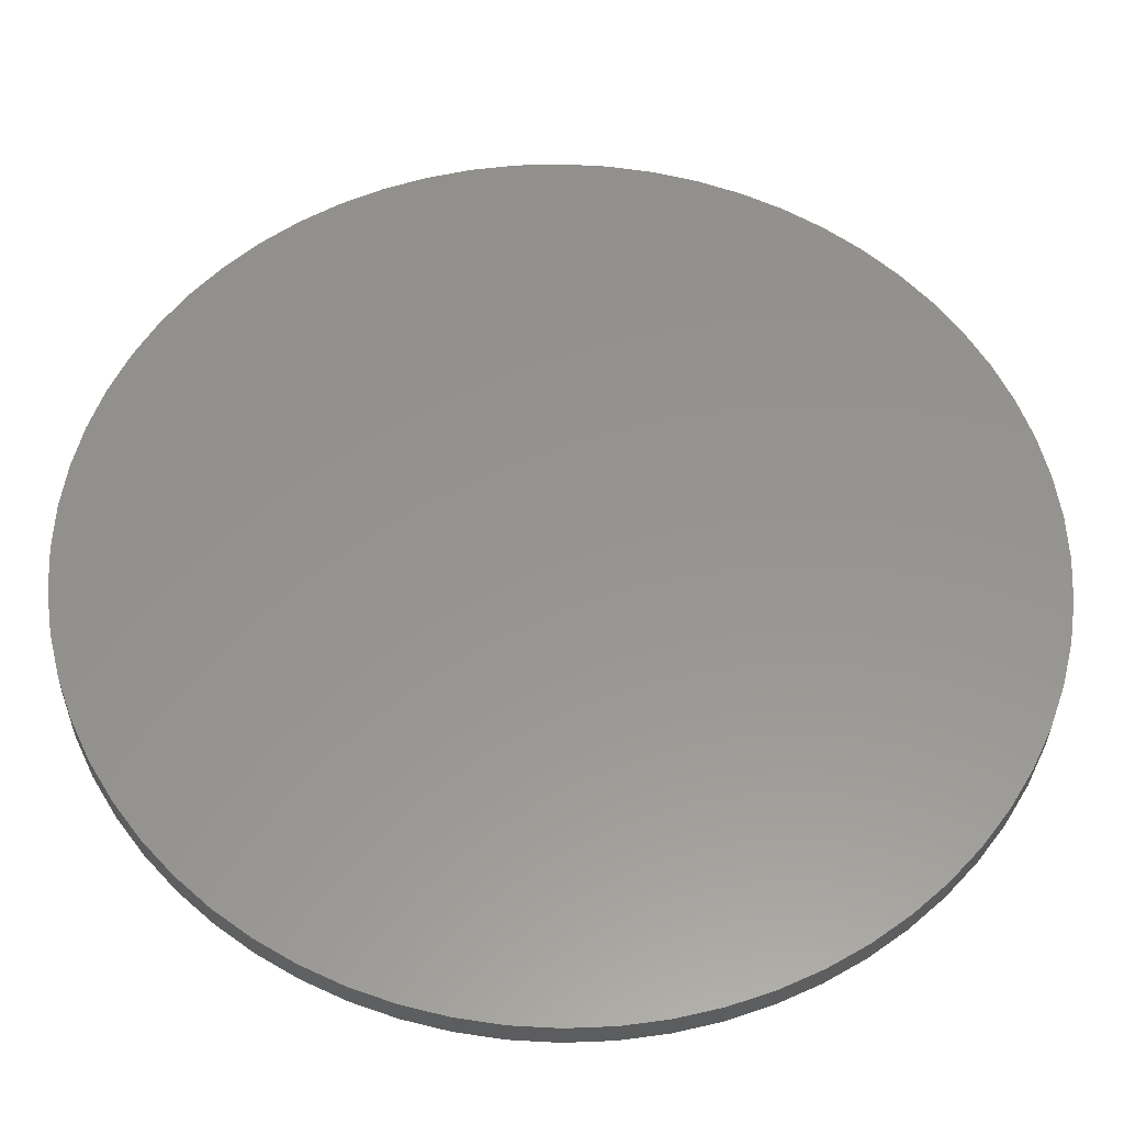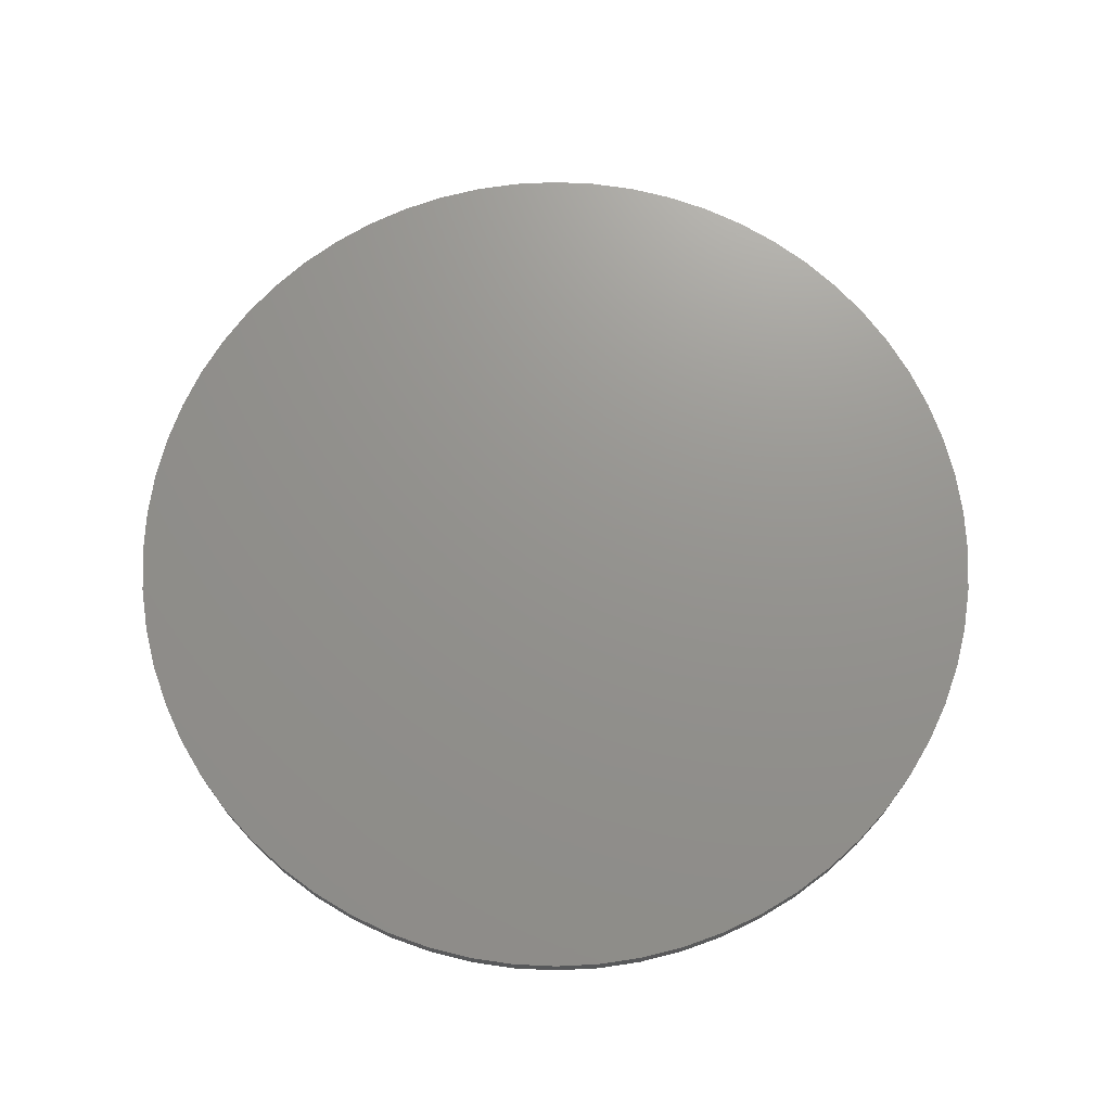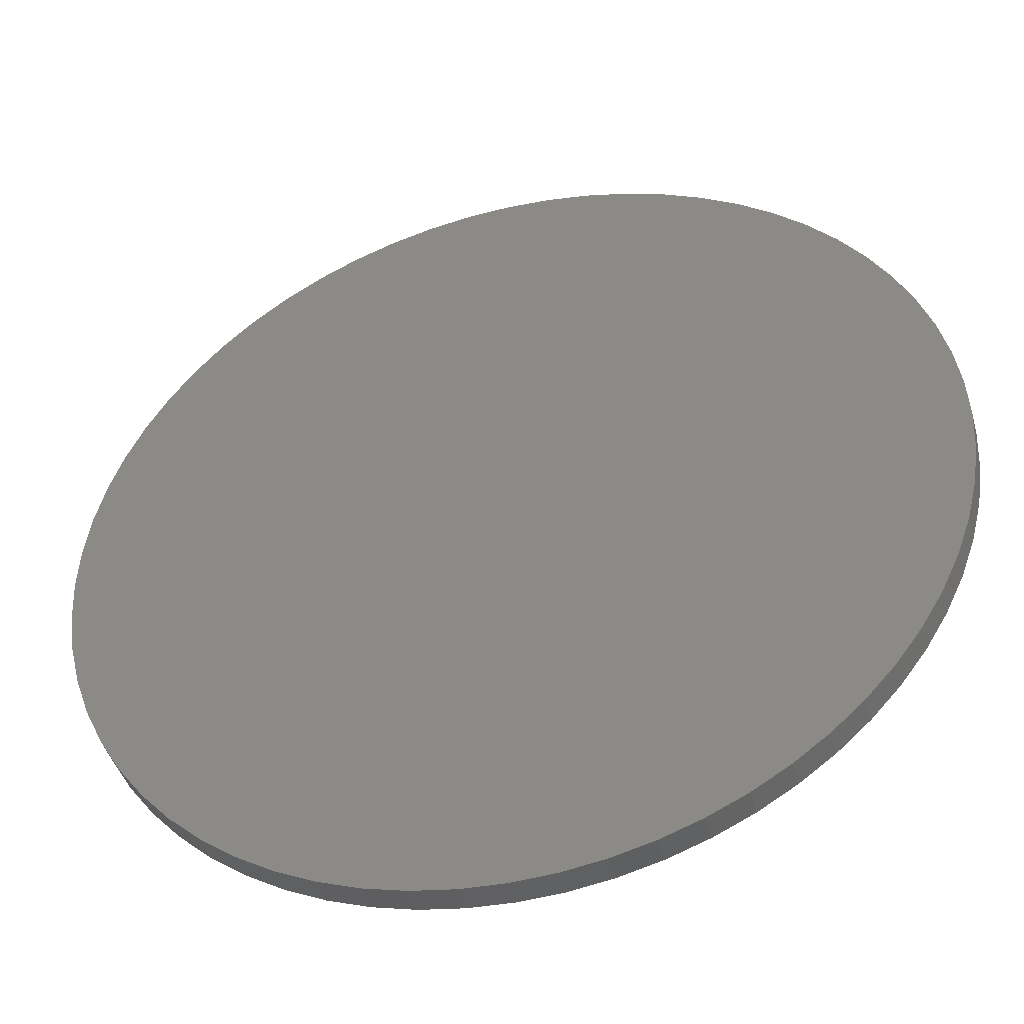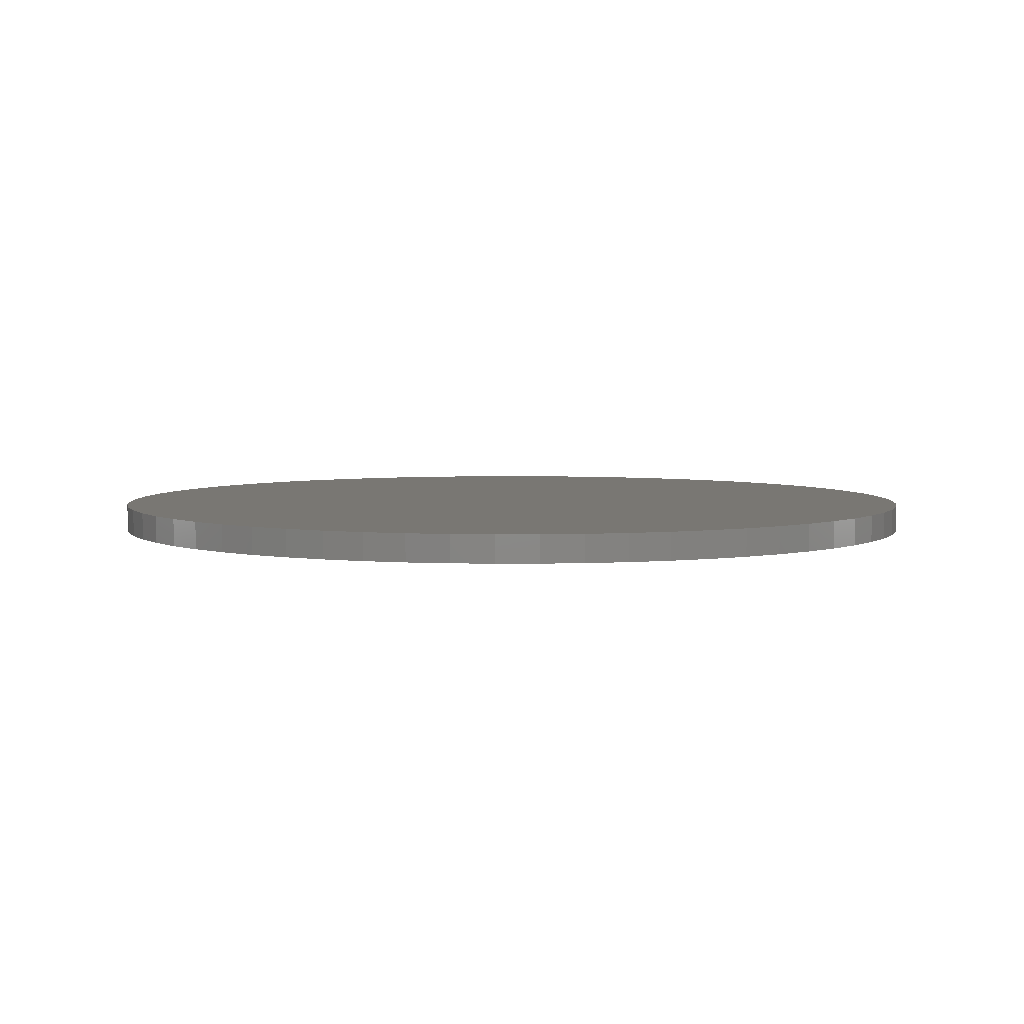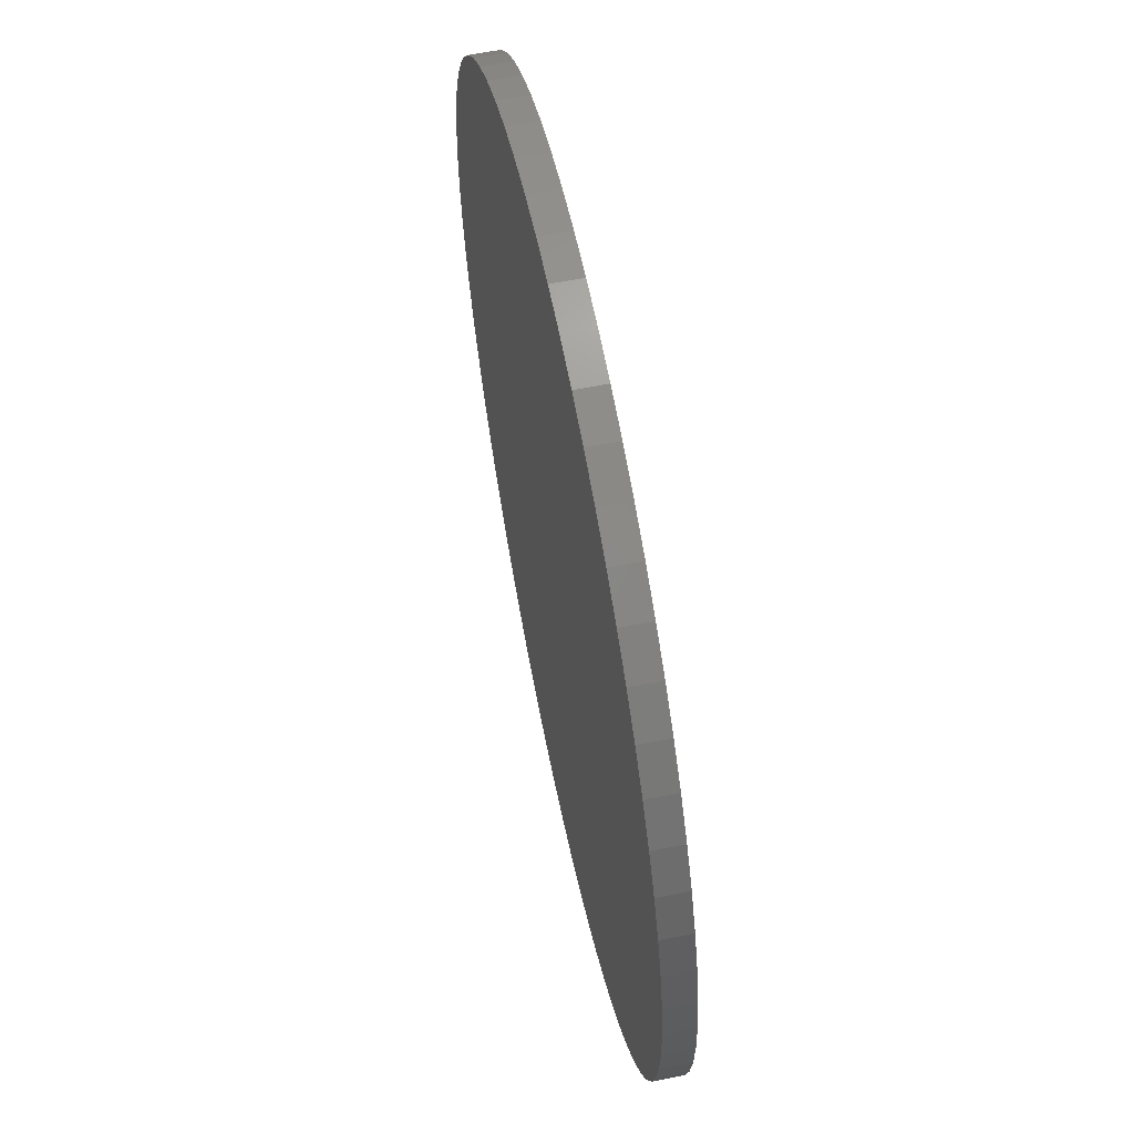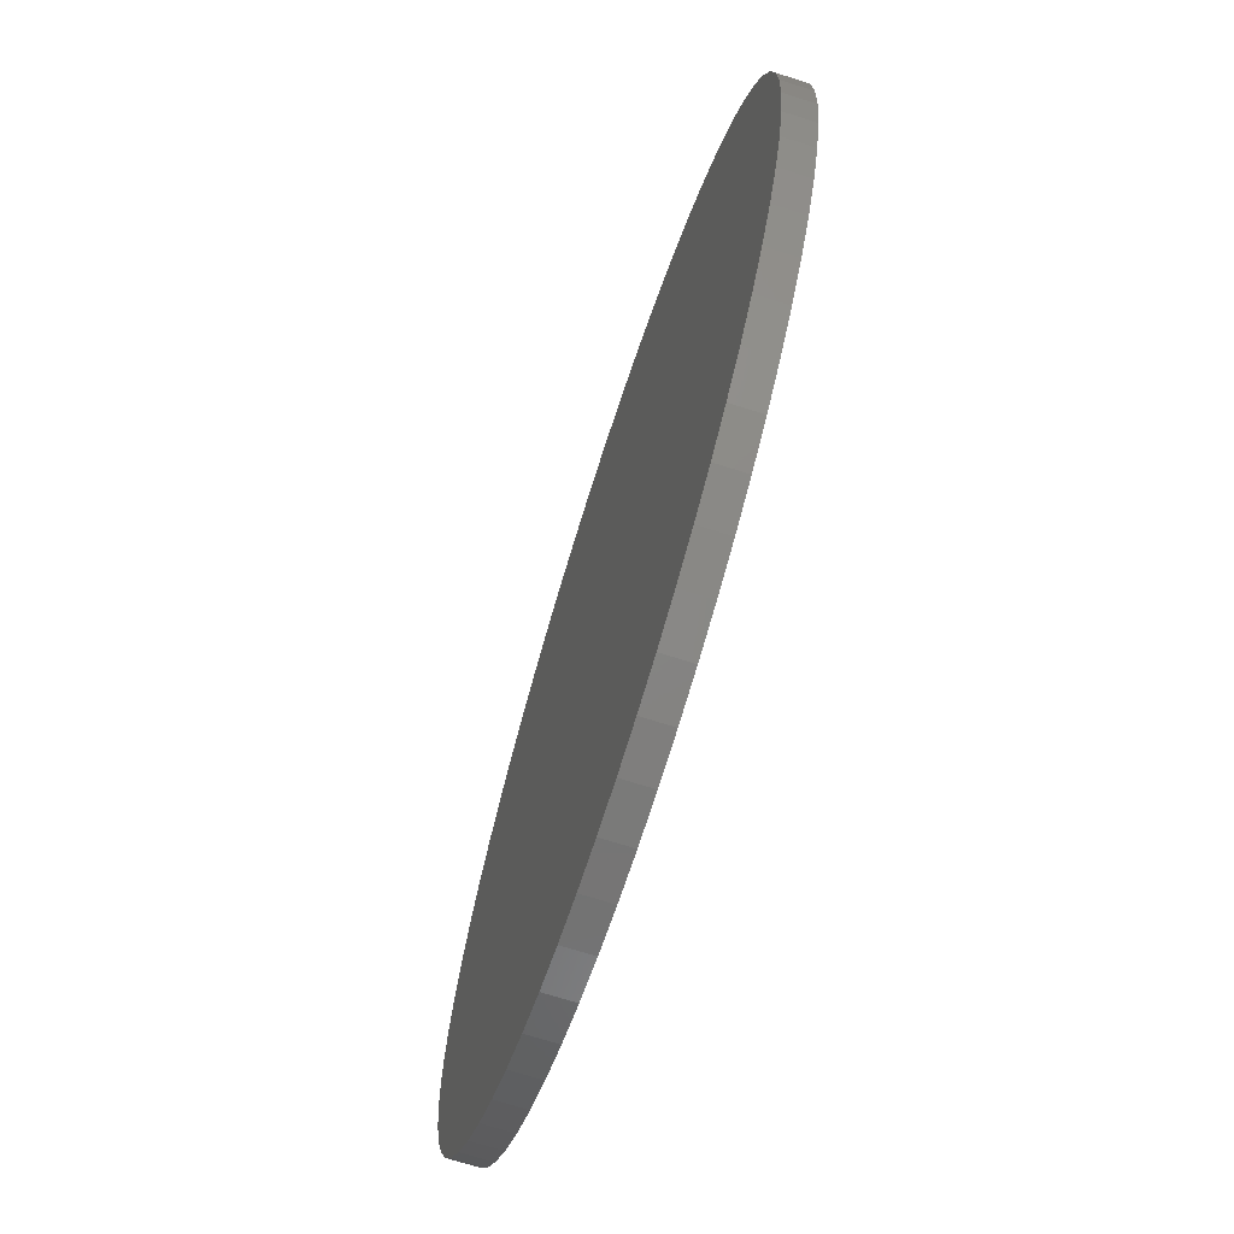
<metadata>
{"format":"stl","ext":"stl","renderer":"f3d","projection":"perspective","resolution":1024,"background":"white","views":[{"elev":-32.9,"azim":178.9,"up":"+Y"},{"elev":71.4,"azim":-33.8,"up":"+Z"},{"elev":-44.1,"azim":15.3,"up":"+Y"},{"elev":4.6,"azim":-99.1,"up":"+Z"},{"elev":62.1,"azim":78.5,"up":"+Y"},{"elev":-70.4,"azim":72.3,"up":"+Y"}]}
</metadata>
<code>
# stl→obj: 128 verts, 252 faces
v 23.5 0 1.5
v 23.39 2.303 0
v 23.39 2.303 1.5
v 23.5 0 0
v 23.05 4.585 0
v 23.05 4.585 1.5
v 22.49 6.822 0
v 22.49 6.822 1.5
v 21.71 8.993 0
v 21.71 8.993 1.5
v 20.73 11.08 0
v 20.73 11.08 1.5
v 19.54 13.06 0
v 19.54 13.06 1.5
v 18.17 14.91 0
v 18.17 14.91 1.5
v 16.62 16.62 0
v 16.62 16.62 1.5
v 14.91 18.17 1.5
v 14.91 18.17 0
v 13.06 19.54 1.5
v 13.06 19.54 0
v 11.08 20.73 1.5
v 11.08 20.73 0
v 8.993 21.71 1.5
v 8.993 21.71 0
v 6.822 22.49 1.5
v 6.822 22.49 0
v 4.585 23.05 1.5
v 4.585 23.05 0
v 2.303 23.39 1.5
v 2.303 23.39 0
v 1.439e-15 23.5 1.5
v 1.439e-15 23.5 0
v -2.303 23.39 1.5
v -2.303 23.39 0
v -4.585 23.05 1.5
v -4.585 23.05 0
v -6.822 22.49 1.5
v -6.822 22.49 0
v -8.993 21.71 1.5
v -8.993 21.71 0
v -11.08 20.73 1.5
v -11.08 20.73 0
v -13.06 19.54 1.5
v -13.06 19.54 0
v -14.91 18.17 1.5
v -14.91 18.17 0
v -16.62 16.62 1.5
v -16.62 16.62 0
v -18.17 14.91 0
v -18.17 14.91 1.5
v -19.54 13.06 0
v -19.54 13.06 1.5
v -20.73 11.08 0
v -20.73 11.08 1.5
v -21.71 8.993 0
v -21.71 8.993 1.5
v -22.49 6.822 0
v -22.49 6.822 1.5
v -23.05 4.585 0
v -23.05 4.585 1.5
v -23.39 2.303 0
v -23.39 2.303 1.5
v -23.5 2.878e-15 0
v -23.5 2.878e-15 1.5
v -23.39 -2.303 0
v -23.39 -2.303 1.5
v -23.05 -4.585 0
v -23.05 -4.585 1.5
v -22.49 -6.822 0
v -22.49 -6.822 1.5
v -21.71 -8.993 0
v -21.71 -8.993 1.5
v -20.73 -11.08 0
v -20.73 -11.08 1.5
v -19.54 -13.06 0
v -19.54 -13.06 1.5
v -18.17 -14.91 0
v -18.17 -14.91 1.5
v -16.62 -16.62 0
v -16.62 -16.62 1.5
v -14.91 -18.17 1.5
v -14.91 -18.17 0
v -13.06 -19.54 1.5
v -13.06 -19.54 0
v -11.08 -20.73 1.5
v -11.08 -20.73 0
v -8.993 -21.71 1.5
v -8.993 -21.71 0
v -6.822 -22.49 1.5
v -6.822 -22.49 0
v -4.585 -23.05 1.5
v -4.585 -23.05 0
v -2.303 -23.39 1.5
v -2.303 -23.39 0
v -4.317e-15 -23.5 1.5
v -4.317e-15 -23.5 0
v 2.303 -23.39 1.5
v 2.303 -23.39 0
v 4.585 -23.05 1.5
v 4.585 -23.05 0
v 6.822 -22.49 1.5
v 6.822 -22.49 0
v 8.993 -21.71 1.5
v 8.993 -21.71 0
v 11.08 -20.73 1.5
v 11.08 -20.73 0
v 13.06 -19.54 1.5
v 13.06 -19.54 0
v 14.91 -18.17 1.5
v 14.91 -18.17 0
v 16.62 -16.62 1.5
v 16.62 -16.62 0
v 18.17 -14.91 0
v 18.17 -14.91 1.5
v 19.54 -13.06 0
v 19.54 -13.06 1.5
v 20.73 -11.08 0
v 20.73 -11.08 1.5
v 21.71 -8.993 0
v 21.71 -8.993 1.5
v 22.49 -6.822 0
v 22.49 -6.822 1.5
v 23.05 -4.585 0
v 23.05 -4.585 1.5
v 23.39 -2.303 0
v 23.39 -2.303 1.5
f 1 2 3
f 2 1 4
f 3 5 6
f 5 3 2
f 6 7 8
f 7 6 5
f 8 9 10
f 9 8 7
f 10 11 12
f 11 10 9
f 12 13 14
f 13 12 11
f 14 15 16
f 15 14 13
f 16 17 18
f 17 16 15
f 17 19 18
f 19 17 20
f 20 21 19
f 21 20 22
f 22 23 21
f 23 22 24
f 24 25 23
f 25 24 26
f 26 27 25
f 27 26 28
f 28 29 27
f 29 28 30
f 30 31 29
f 31 30 32
f 32 33 31
f 33 32 34
f 34 35 33
f 35 34 36
f 36 37 35
f 37 36 38
f 38 39 37
f 39 38 40
f 40 41 39
f 41 40 42
f 42 43 41
f 43 42 44
f 44 45 43
f 45 44 46
f 46 47 45
f 47 46 48
f 48 49 47
f 49 48 50
f 51 49 50
f 49 51 52
f 53 52 51
f 52 53 54
f 55 54 53
f 54 55 56
f 57 56 55
f 56 57 58
f 59 58 57
f 58 59 60
f 61 60 59
f 60 61 62
f 63 62 61
f 62 63 64
f 65 64 63
f 64 65 66
f 67 66 65
f 66 67 68
f 69 68 67
f 68 69 70
f 71 70 69
f 70 71 72
f 73 72 71
f 72 73 74
f 75 74 73
f 74 75 76
f 77 76 75
f 76 77 78
f 79 78 77
f 78 79 80
f 81 80 79
f 80 81 82
f 81 83 82
f 83 81 84
f 84 85 83
f 85 84 86
f 86 87 85
f 87 86 88
f 88 89 87
f 89 88 90
f 90 91 89
f 91 90 92
f 92 93 91
f 93 92 94
f 94 95 93
f 95 94 96
f 96 97 95
f 97 96 98
f 98 99 97
f 99 98 100
f 100 101 99
f 101 100 102
f 102 103 101
f 103 102 104
f 104 105 103
f 105 104 106
f 106 107 105
f 107 106 108
f 108 109 107
f 109 108 110
f 110 111 109
f 111 110 112
f 112 113 111
f 113 112 114
f 113 115 116
f 115 113 114
f 116 117 118
f 117 116 115
f 118 119 120
f 119 118 117
f 120 121 122
f 121 120 119
f 122 123 124
f 123 122 121
f 124 125 126
f 125 124 123
f 126 127 128
f 127 126 125
f 128 4 1
f 4 128 127
f 127 2 4
f 125 2 127
f 125 5 2
f 123 5 125
f 123 7 5
f 121 7 123
f 121 9 7
f 119 9 121
f 119 11 9
f 117 11 119
f 117 13 11
f 115 13 117
f 115 15 13
f 114 15 115
f 114 17 15
f 112 17 114
f 112 20 17
f 110 20 112
f 110 22 20
f 108 22 110
f 108 24 22
f 106 24 108
f 106 26 24
f 104 26 106
f 104 28 26
f 102 28 104
f 102 30 28
f 100 30 102
f 100 32 30
f 100 34 32
f 98 34 100
f 96 34 98
f 96 36 34
f 94 36 96
f 94 38 36
f 92 38 94
f 92 40 38
f 90 40 92
f 90 42 40
f 88 42 90
f 88 44 42
f 86 44 88
f 86 46 44
f 84 46 86
f 84 48 46
f 81 48 84
f 81 50 48
f 79 50 81
f 79 51 50
f 77 51 79
f 77 53 51
f 75 53 77
f 75 55 53
f 73 55 75
f 73 57 55
f 71 57 73
f 71 59 57
f 69 59 71
f 69 61 59
f 67 61 69
f 67 63 61
f 63 67 65
f 3 128 1
f 6 128 3
f 6 126 128
f 8 126 6
f 8 124 126
f 10 124 8
f 10 122 124
f 12 122 10
f 12 120 122
f 14 120 12
f 14 118 120
f 16 118 14
f 16 116 118
f 18 116 16
f 18 113 116
f 19 113 18
f 19 111 113
f 21 111 19
f 21 109 111
f 23 109 21
f 23 107 109
f 25 107 23
f 25 105 107
f 27 105 25
f 27 103 105
f 29 103 27
f 29 101 103
f 31 101 29
f 31 99 101
f 33 99 31
f 33 97 99
f 35 97 33
f 35 95 97
f 37 95 35
f 37 93 95
f 39 93 37
f 39 91 93
f 41 91 39
f 41 89 91
f 43 89 41
f 43 87 89
f 45 87 43
f 45 85 87
f 47 85 45
f 47 83 85
f 49 83 47
f 49 82 83
f 52 82 49
f 52 80 82
f 54 80 52
f 54 78 80
f 56 78 54
f 56 76 78
f 58 76 56
f 58 74 76
f 60 74 58
f 60 72 74
f 62 72 60
f 62 70 72
f 64 70 62
f 64 68 70
f 68 64 66

</code>
